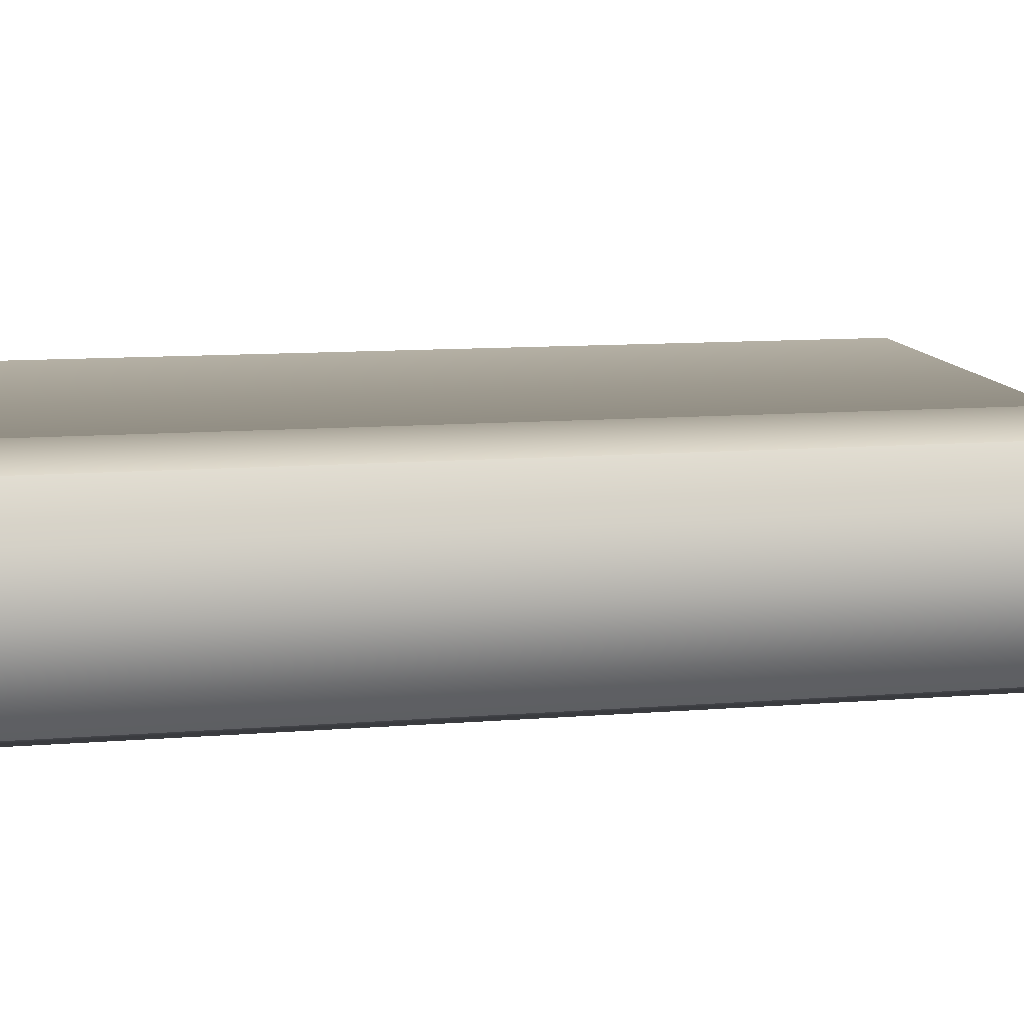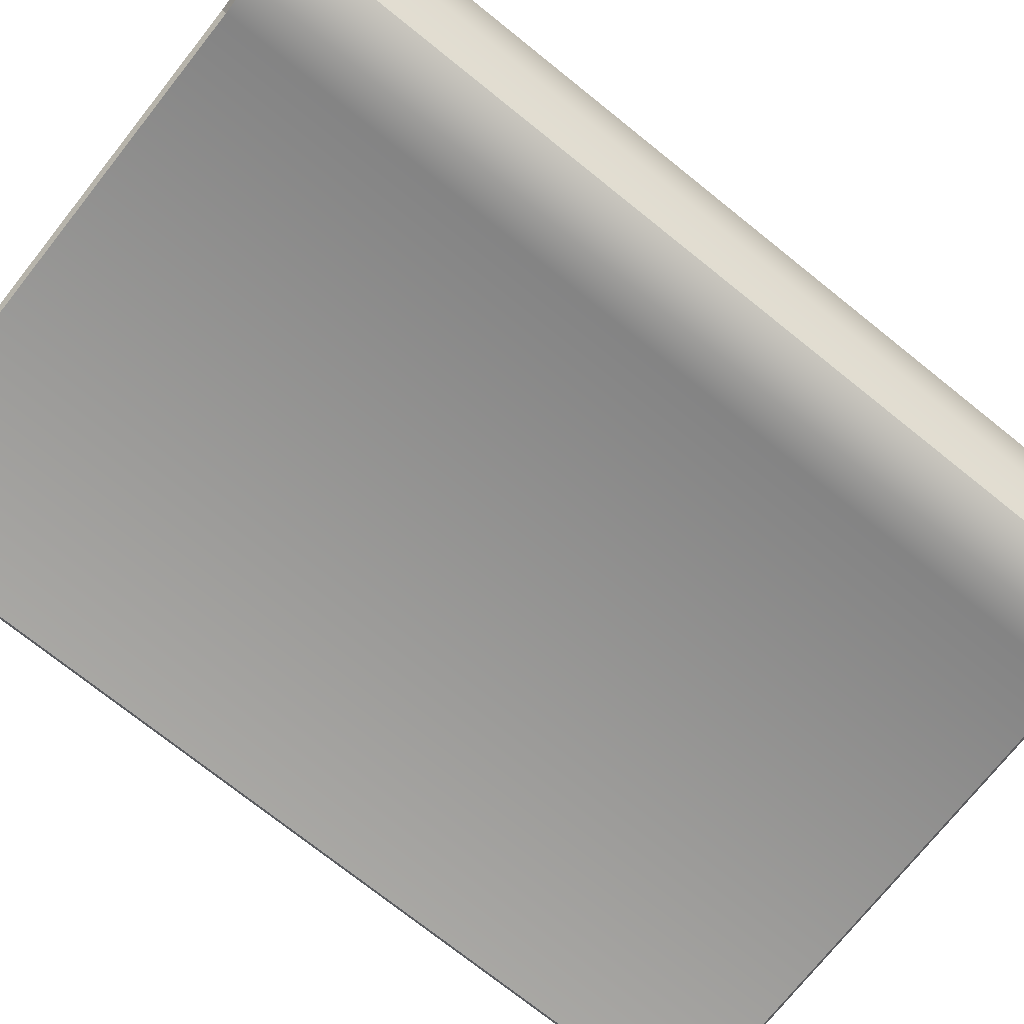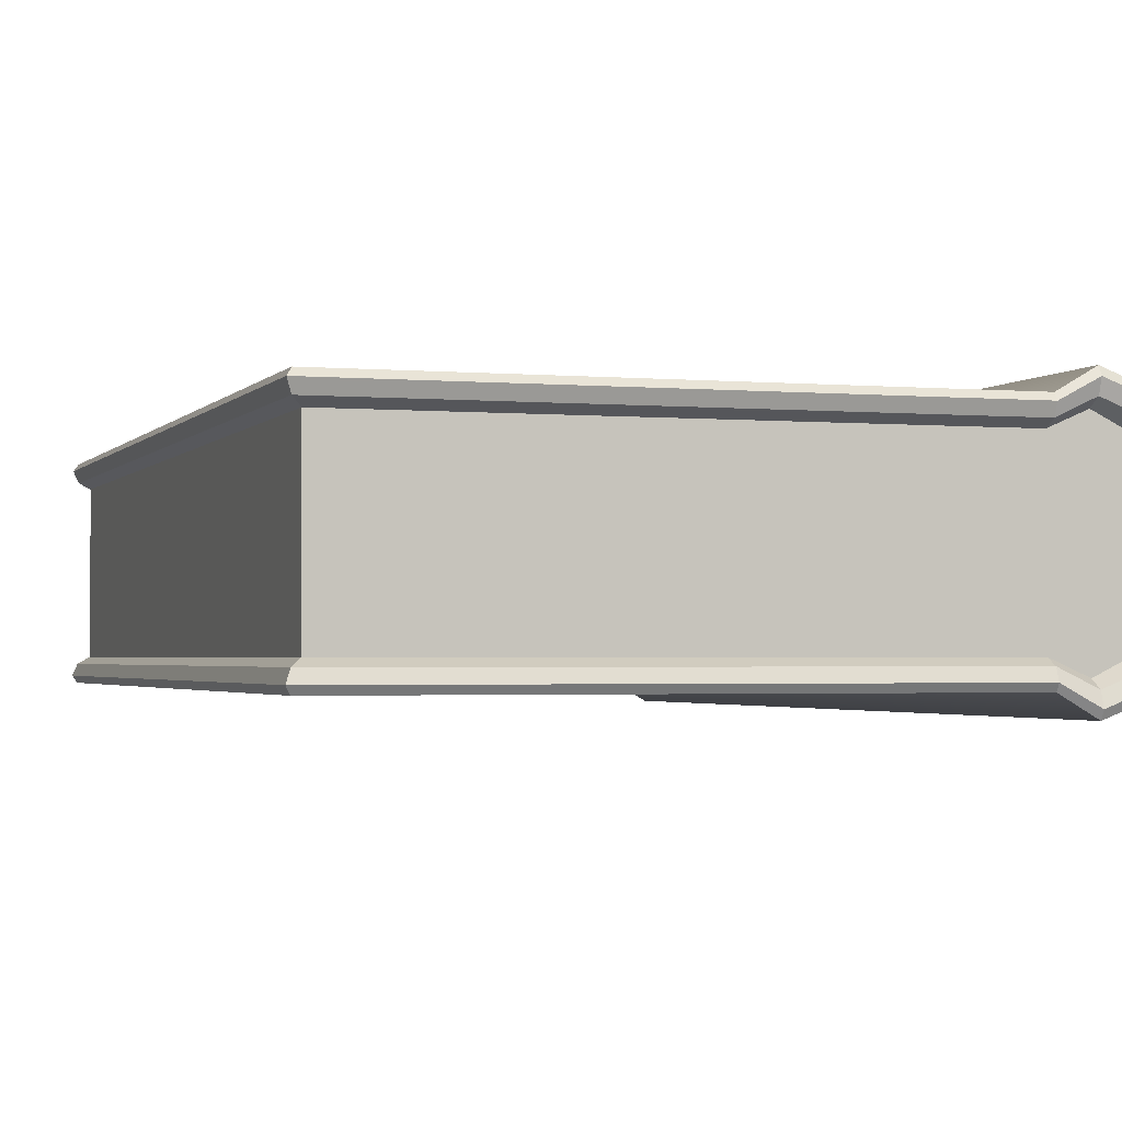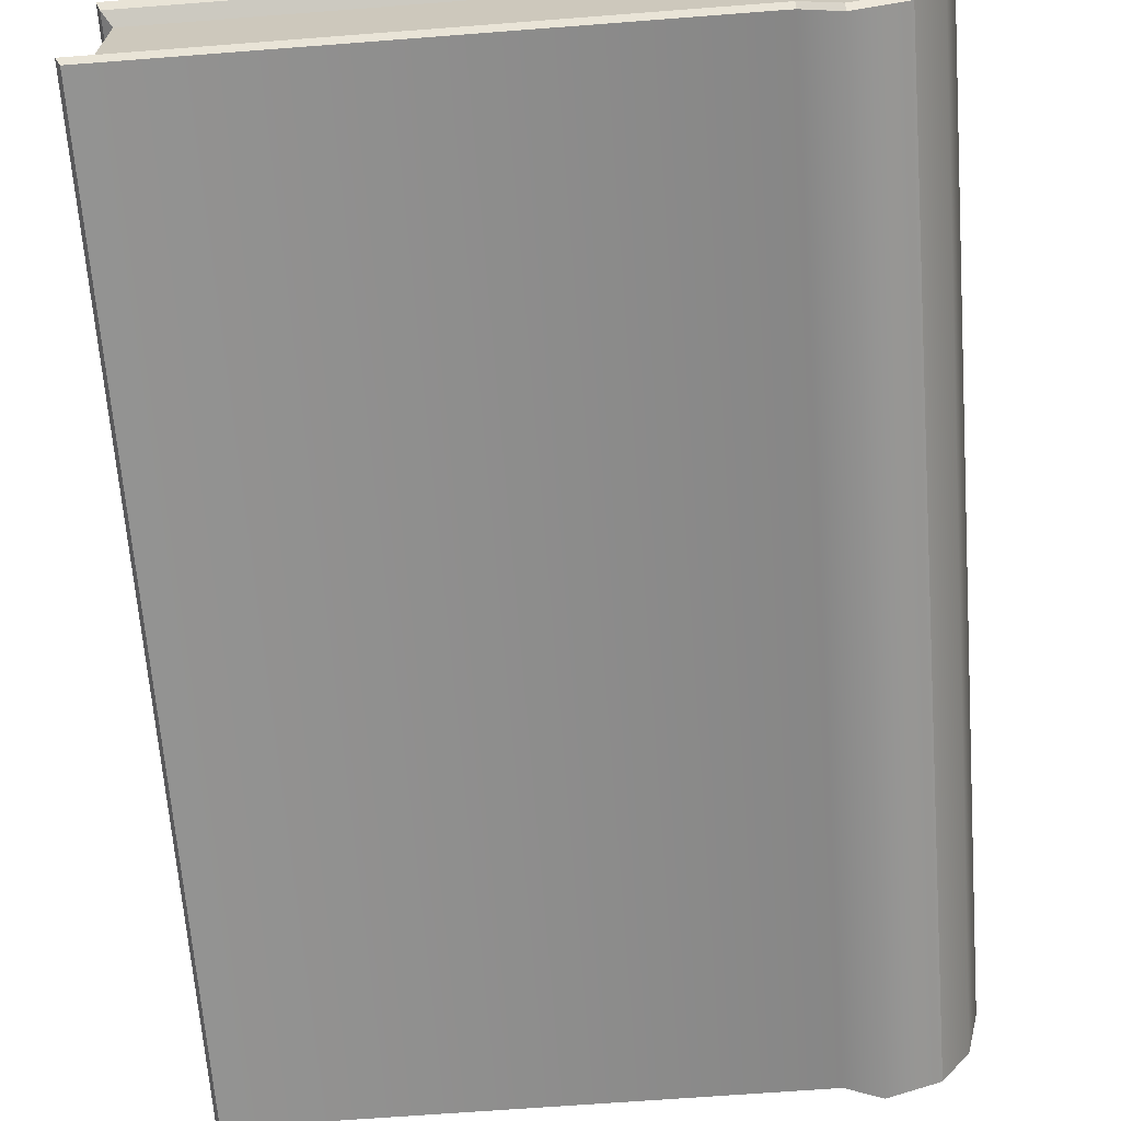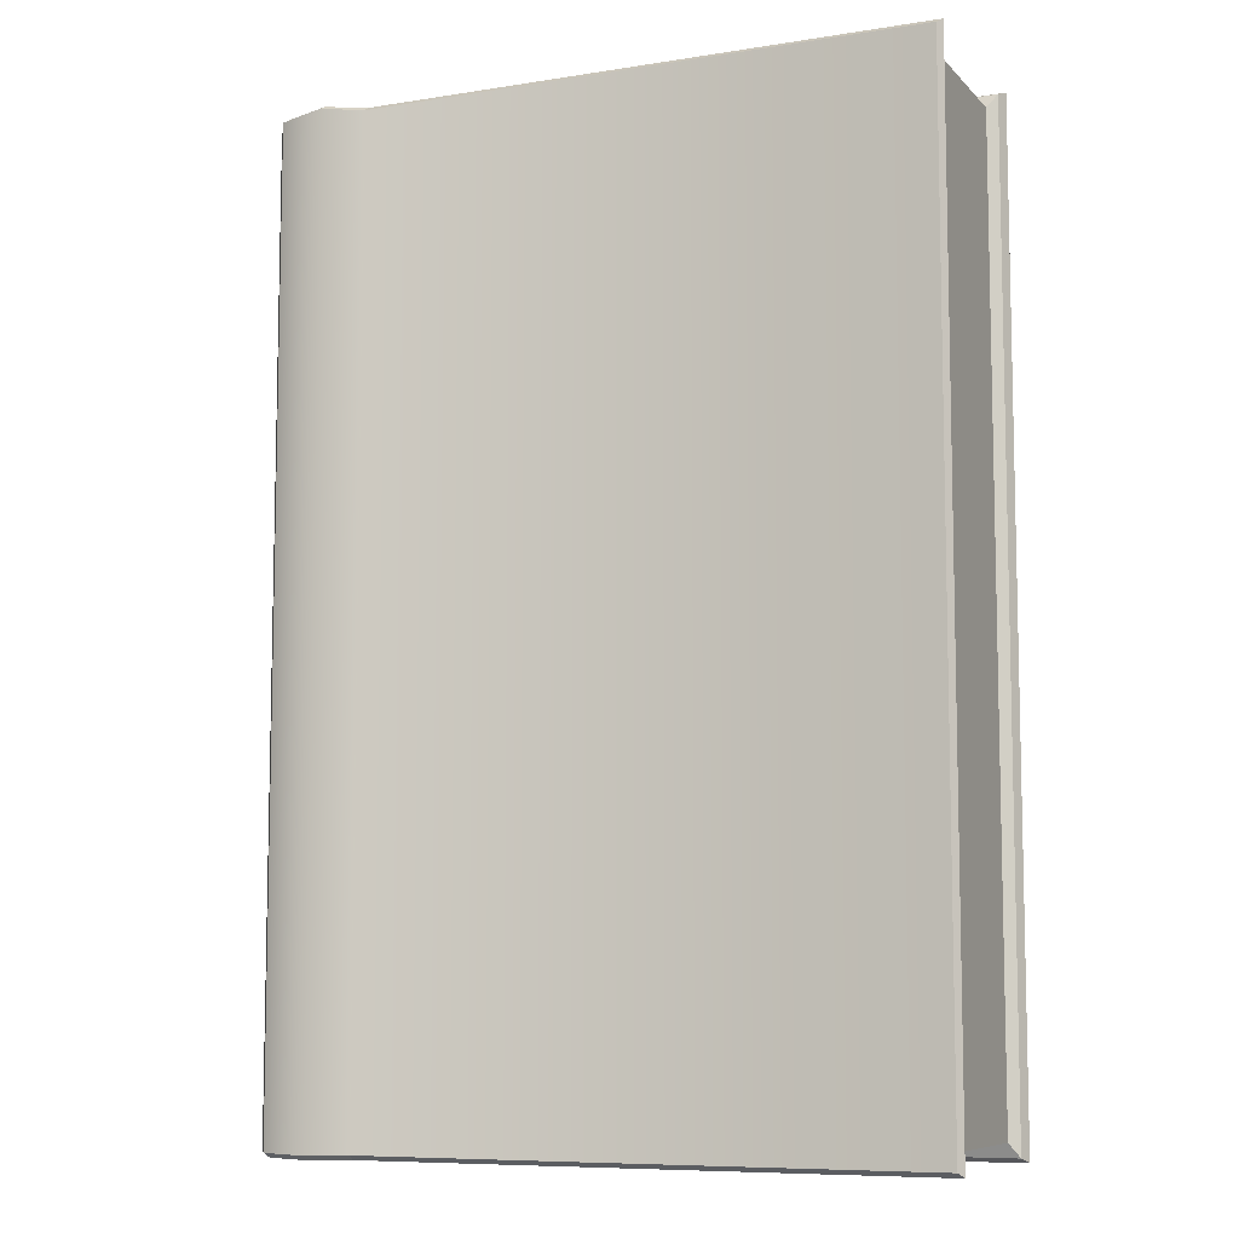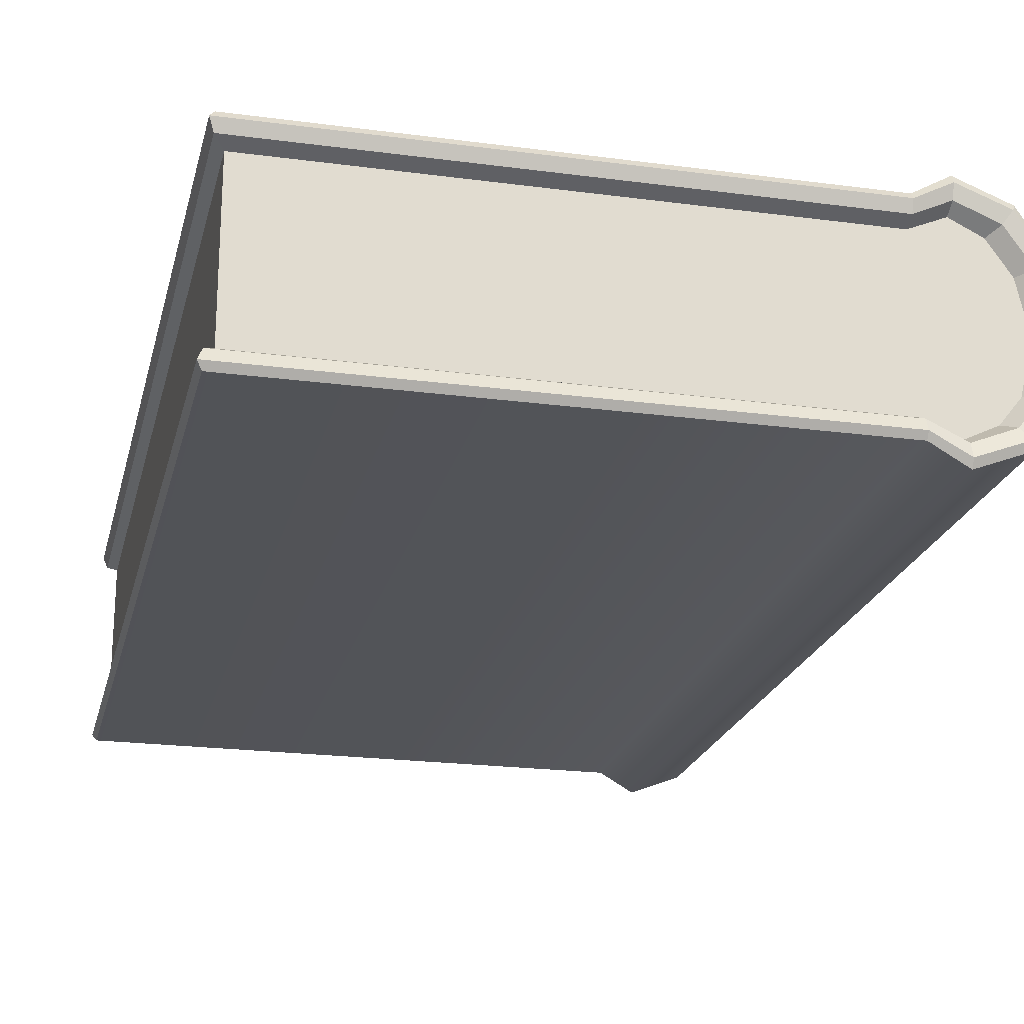
<metadata>
{"format":"obj","ext":"obj","renderer":"f3d","projection":"perspective","resolution":1024,"background":"white","views":[{"elev":11.6,"azim":79.3,"up":"+Y"},{"elev":-74.6,"azim":51.4,"up":"+Y"},{"elev":-2.0,"azim":-18.1,"up":"+Y"},{"elev":-66.7,"azim":4.4,"up":"+Y"},{"elev":-8.2,"azim":-156.3,"up":"+Z"},{"elev":-21.6,"azim":-13.2,"up":"+Y"}]}
</metadata>
<code>
v  31.27 0.0304 0.1376
v  31.27 0.0304 -0.1376
v  31.43 0.0304 -0.1376
v  31.43 0.0304 0.1376
v  31.27 0.0918 0.1376
v  31.43 0.0918 0.1376
v  31.43 0.0918 -0.1376
v  31.27 0.0918 -0.1376
v  31.27 0.0376 0.1337
v  31.43 0.0376 0.1337
v  31.43 0.0455 0.1337
v  31.27 0.0482 0.1337
v  31.45 0.0304 0.1376
v  31.45 0.0304 -0.1376
v  31.46 0.0425 -0.1376
v  31.46 0.0425 0.1376
v  31.45 0.0376 -0.1337
v  31.44 0.0332 -0.1337
v  31.44 0.0453 -0.1337
v  31.45 0.0451 -0.1337
v  31.27 0.0376 -0.1337
v  31.27 0.0482 -0.1337
v  31.46 0.0776 -0.1376
v  31.45 0.0918 -0.1376
v  31.45 0.0918 0.1376
v  31.46 0.0776 0.1376
v  31.47 0.06 -0.1376
v  31.47 0.06 0.1376
v  31.27 0.0324 0.1389
v  31.27 0.0324 -0.1389
v  31.43 0.0324 0.1389
v  31.46 0.043 0.1389
v  31.45 0.0324 0.1389
v  31.47 0.06 0.1389
v  31.46 0.077 0.1389
v  31.45 0.0899 0.1389
v  31.44 0.0977 0.1376
v  31.44 0.0953 0.1389
v  31.27 0.0899 -0.1389
v  31.27 0.0899 0.1389
v  31.43 0.0899 -0.1389
v  31.46 0.077 -0.1389
v  31.45 0.0899 -0.1389
v  31.47 0.06 -0.1389
v  31.46 0.043 -0.1389
v  31.45 0.0324 -0.1389
v  31.44 0.0245 -0.1376
v  31.44 0.0269 -0.1389
v  31.27 0.0357 -0.1376
v  31.27 0.0357 0.1376
v  31.27 0.0375 0.134
v  31.27 0.0375 -0.134
v  31.43 0.0357 0.1376
v  31.43 0.0375 0.134
v  31.45 0.0357 0.1376
v  31.46 0.0442 0.1376
v  31.46 0.045 0.134
v  31.45 0.0375 0.134
v  31.46 0.0601 0.1376
v  31.46 0.0601 0.134
v  31.46 0.076 0.1376
v  31.46 0.0752 0.134
v  31.45 0.0865 0.1376
v  31.45 0.0847 0.134
v  31.44 0.0913 0.1376
v  31.44 0.0892 0.134
v  31.27 0.0865 0.1376
v  31.27 0.0865 -0.1376
v  31.27 0.0847 -0.134
v  31.27 0.0847 0.134
v  31.43 0.0865 -0.1376
v  31.43 0.0847 -0.134
v  31.45 0.0865 -0.1376
v  31.46 0.076 -0.1376
v  31.46 0.0752 -0.134
v  31.45 0.0847 -0.134
v  31.46 0.0601 -0.1376
v  31.46 0.0601 -0.134
v  31.46 0.0442 -0.1376
v  31.46 0.045 -0.134
v  31.45 0.0357 -0.1376
v  31.45 0.0375 -0.134
v  31.44 0.0309 -0.1376
v  31.44 0.033 -0.134
v  31.45 0.0376 0.1337
v  31.44 0.0332 0.1337
v  31.44 0.033 0.134
v  31.45 0.0451 0.1337
v  31.46 0.0601 0.1337
v  31.46 0.0752 0.1337
v  31.45 0.0846 0.1337
v  31.27 0.0846 0.1337
v  31.43 0.0846 0.1337
v  31.43 0.0847 0.134
v  31.27 0.0846 -0.1337
v  31.45 0.0846 -0.1337
v  31.44 0.089 -0.1337
v  31.44 0.0892 -0.134
v  31.46 0.0752 -0.1337
v  31.46 0.0601 -0.1337
v  31.43 0.0376 -0.1337
v  31.43 0.0375 -0.134
v  31.27 0.0735 0.1337
v  31.27 0.0735 -0.1337
v  31.27 0.0604 0.1337
v  31.27 0.0604 -0.1337
v  31.44 0.089 0.1337
v  31.44 0.0751 0.1337
v  31.44 0.0601 0.1337
v  31.44 0.0453 0.1337
v  31.43 0.0846 -0.1337
v  31.43 0.075 -0.1337
v  31.43 0.0601 -0.1337
v  31.43 0.0455 -0.1337
v  31.44 0.0309 0.1376
v  31.44 0.0269 0.1389
v  31.43 0.0865 0.1376
v  31.43 0.0899 0.1389
v  31.44 0.0913 -0.1376
v  31.44 0.0953 -0.1389
v  31.43 0.0357 -0.1376
v  31.43 0.0324 -0.1389
v  31.44 0.0245 0.1376
v  31.44 0.0977 -0.1376
v  31.43 0.075 0.1337
v  31.43 0.0601 0.1337
v  31.44 0.0751 -0.1337
v  31.44 0.0601 -0.1337
g Book_Closed
f 1 2 3 4
f 5 6 7 8
f 9 10 11 12
f 13 14 15 16
f 17 18 19 20
f 21 9 12 22
f 23 24 25 26
f 16 15 27 28
f 23 26 28 27
f 2 1 29 30
f 1 4 31 29
f 13 16 32 33
f 16 28 34 32
f 28 26 35 34
f 26 25 36 35
f 25 37 38 36
f 5 8 39 40
f 8 7 41 39
f 24 23 42 43
f 23 27 44 42
f 27 15 45 44
f 15 14 46 45
f 14 47 48 46
f 49 50 51 52
f 50 53 54 51
f 55 56 57 58
f 56 59 60 57
f 59 61 62 60
f 61 63 64 62
f 63 65 66 64
f 67 68 69 70
f 68 71 72 69
f 73 74 75 76
f 74 77 78 75
f 77 79 80 78
f 79 81 82 80
f 81 83 84 82
f 51 9 21 52
f 58 85 86 87
f 57 88 85 58
f 60 89 88 57
f 62 90 89 60
f 64 91 90 62
f 70 92 93 94
f 69 95 92 70
f 76 96 97 98
f 75 99 96 76
f 78 100 99 75
f 80 20 100 78
f 82 17 20 80
f 52 21 101 102
f 103 92 95 104
f 105 103 104 106
f 12 105 106 22
f 90 91 107 108
f 89 90 108 109
f 88 89 109 110
f 104 95 111 112
f 106 104 112 113
f 22 106 113 114
f 29 50 49 30
f 33 55 115 116
f 32 56 55 33
f 34 59 56 32
f 35 61 59 34
f 36 63 61 35
f 40 67 117 118
f 39 68 67 40
f 43 73 119 120
f 42 74 73 43
f 44 77 74 42
f 45 79 77 44
f 46 81 79 45
f 30 49 121 122
f 3 47 123 4
f 6 37 124 7
f 10 86 110 11
f 101 21 22 114
f 4 123 116 31
f 6 5 40 118
f 7 124 120 41
f 3 2 30 122
f 53 115 87 54
f 117 67 70 94
f 71 119 98 72
f 121 49 52 102
f 10 9 51 54
f 93 107 66 94
f 111 95 69 72
f 101 18 84 102
f 93 92 103 125
f 125 103 105 126
f 126 105 12 11
f 111 97 127 112
f 112 127 128 113
f 113 128 19 114
f 53 50 29 31
f 117 65 38 118
f 71 68 39 41
f 121 83 48 122
f 18 101 114 19
f 37 6 118 38
f 47 3 122 48
f 65 117 94 66
f 83 121 102 84
f 86 10 54 87
f 97 111 72 98
f 107 93 125 108
f 108 125 126 109
f 109 126 11 110
f 115 53 31 116
f 119 71 41 120
f 47 14 13 123
f 37 25 24 124
f 86 85 88 110
f 123 13 33 116
f 124 24 43 120
f 115 55 58 87
f 119 73 76 98
f 107 91 64 66
f 18 17 82 84
f 97 96 99 127
f 127 99 100 128
f 128 100 20 19
f 65 63 36 38
f 83 81 46 48

</code>
